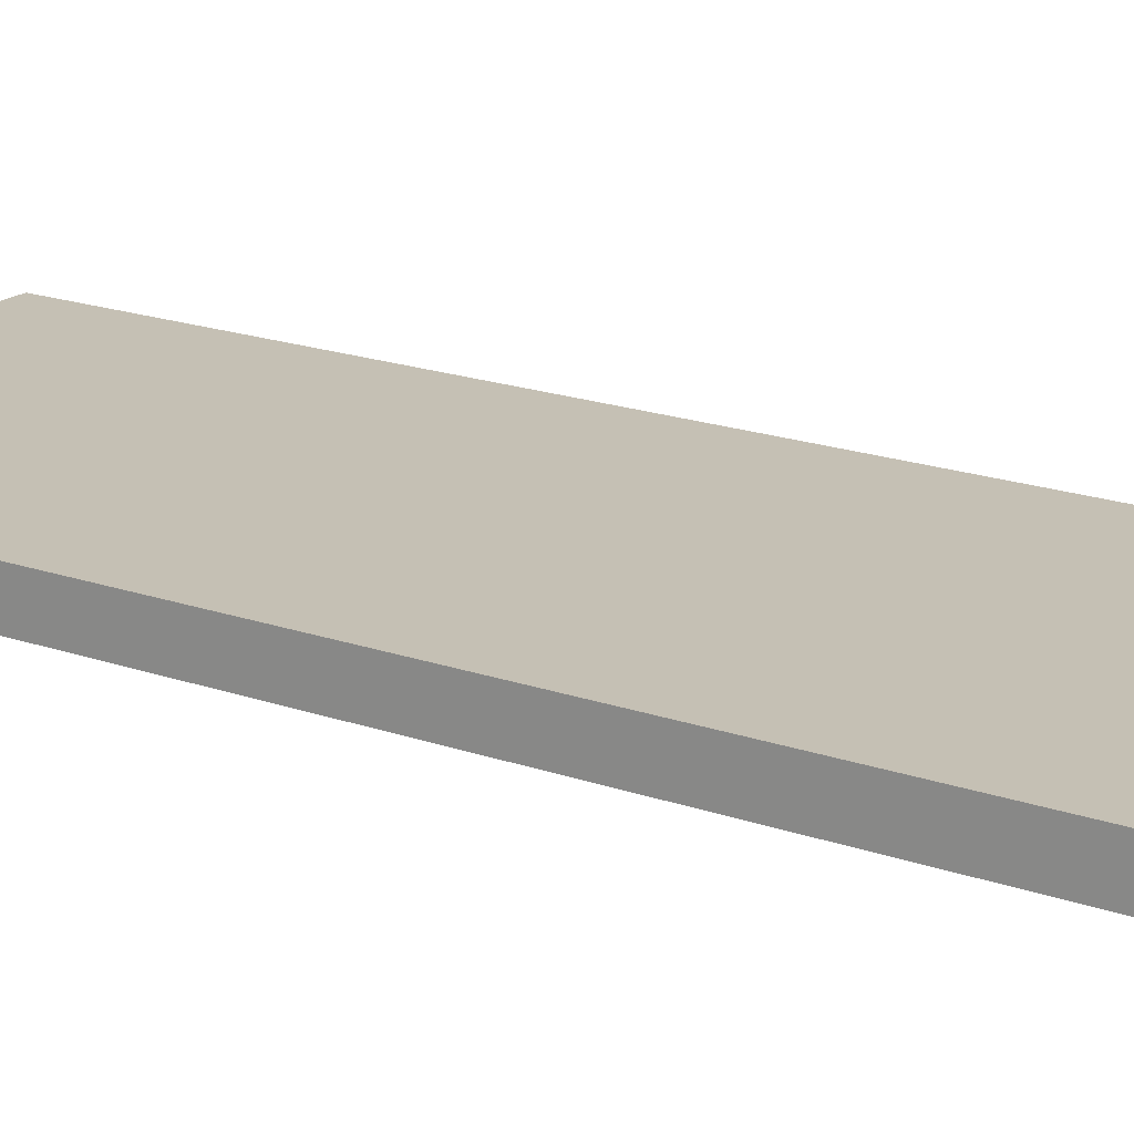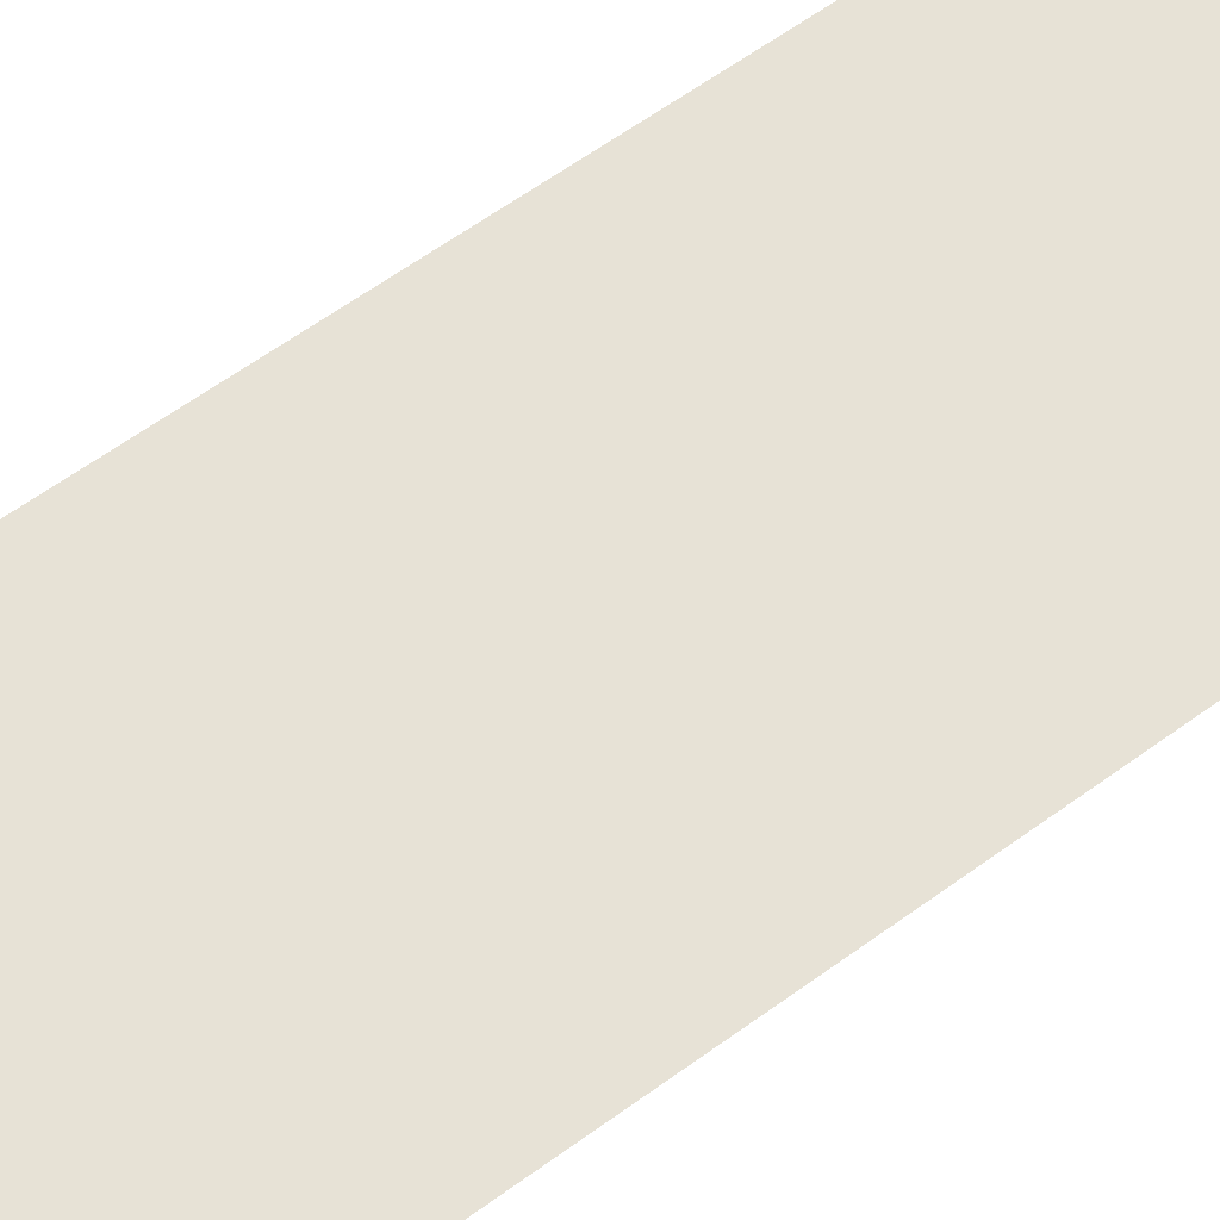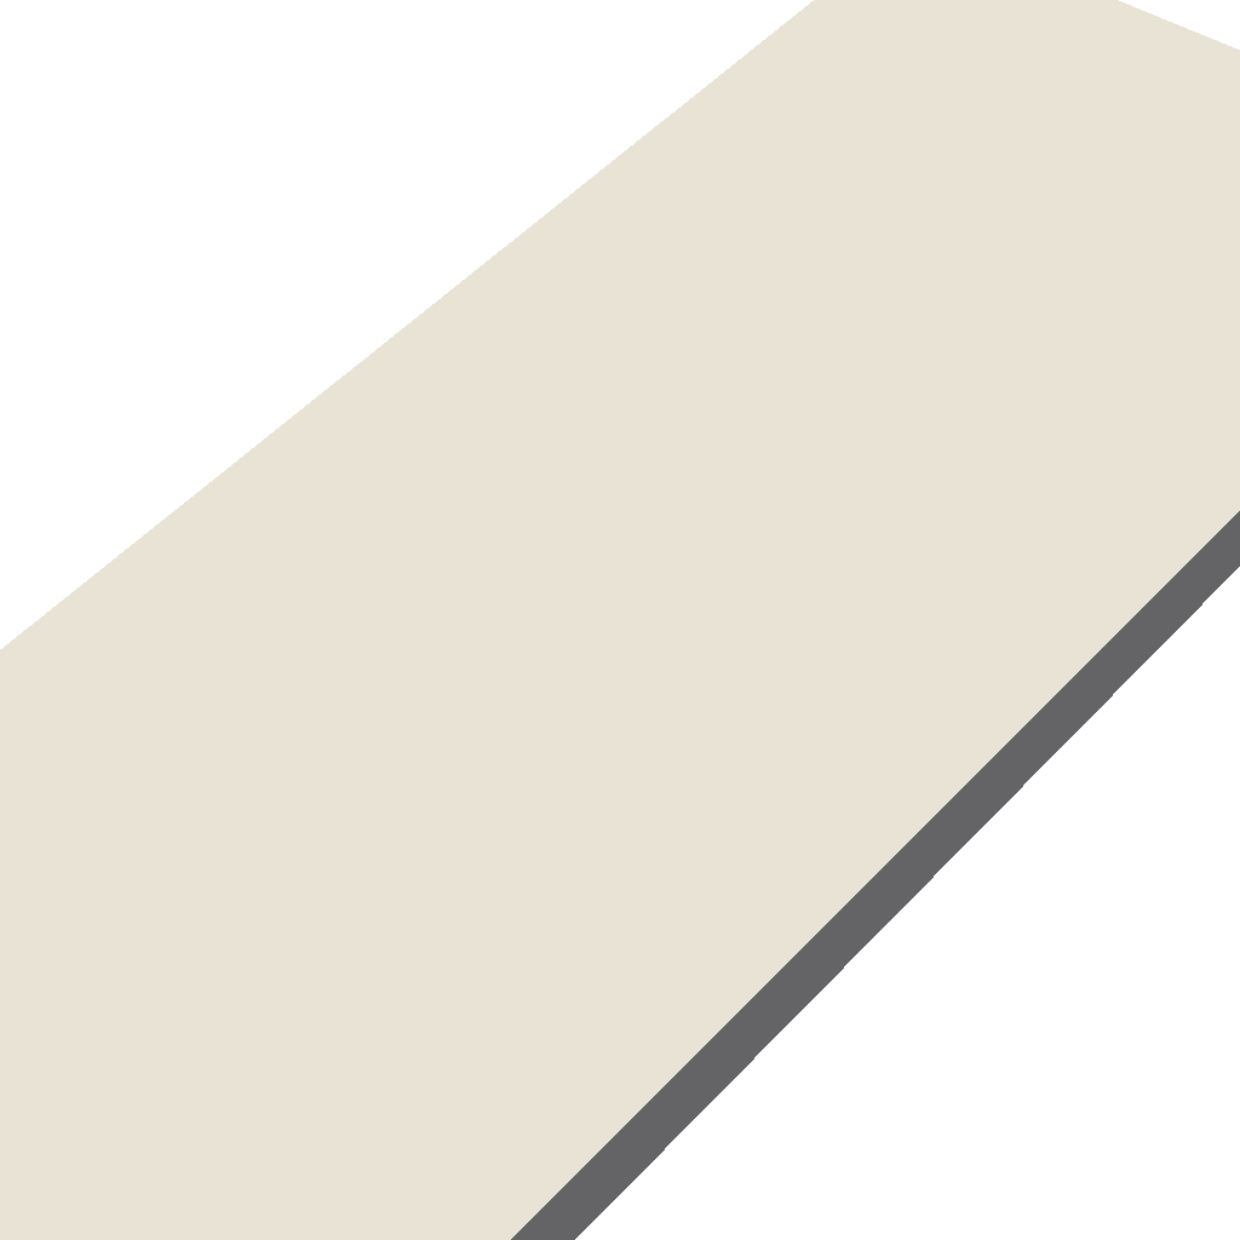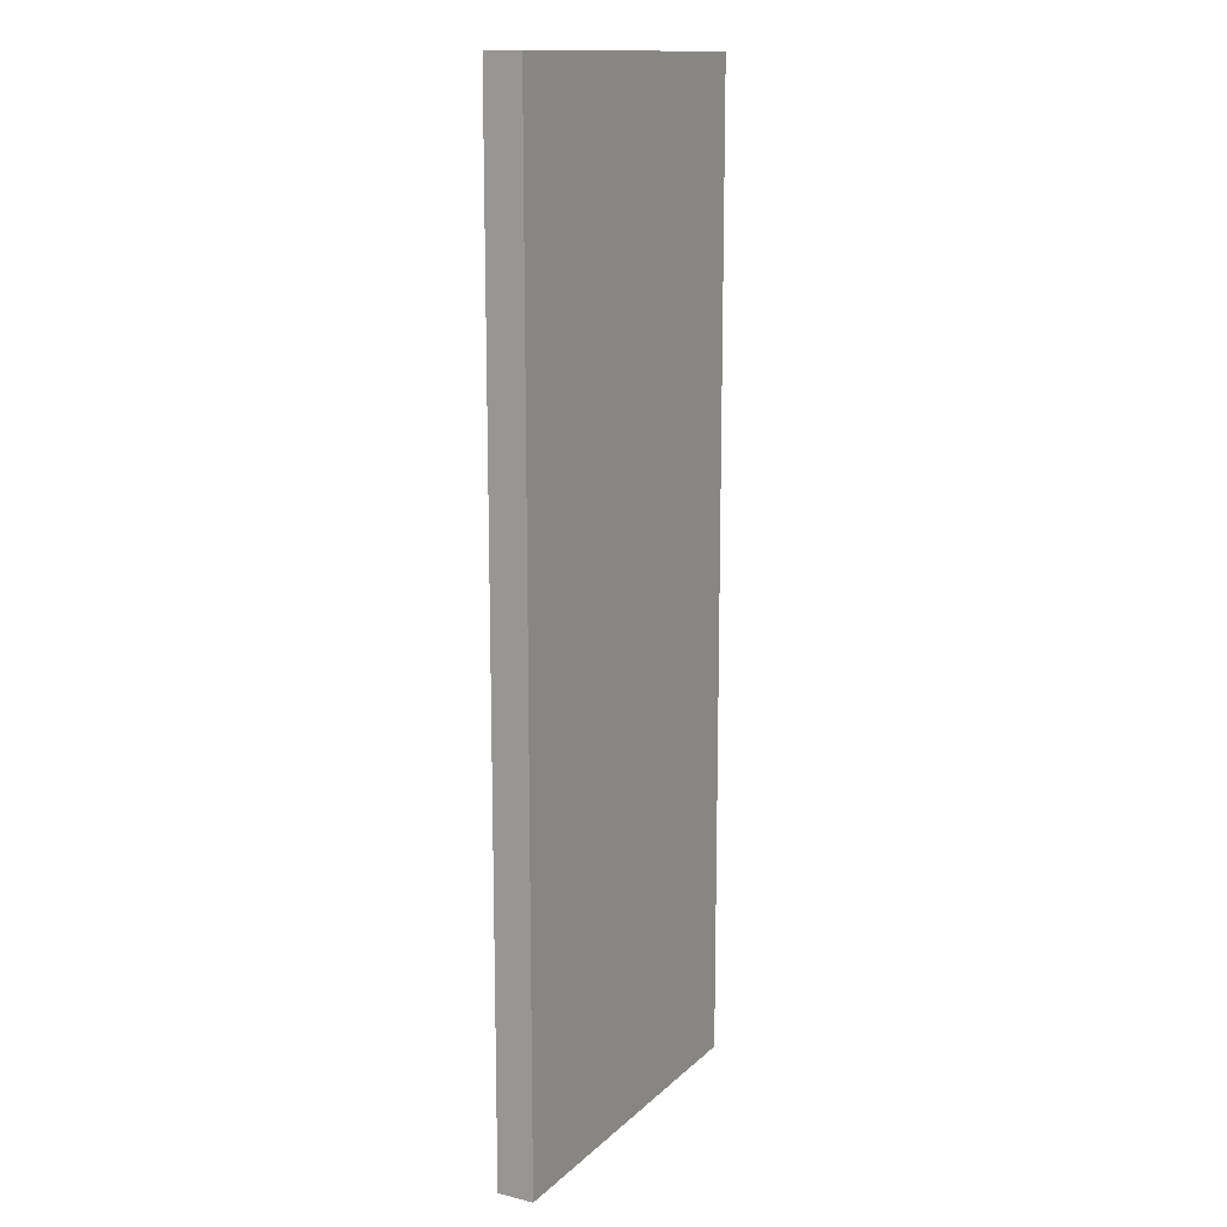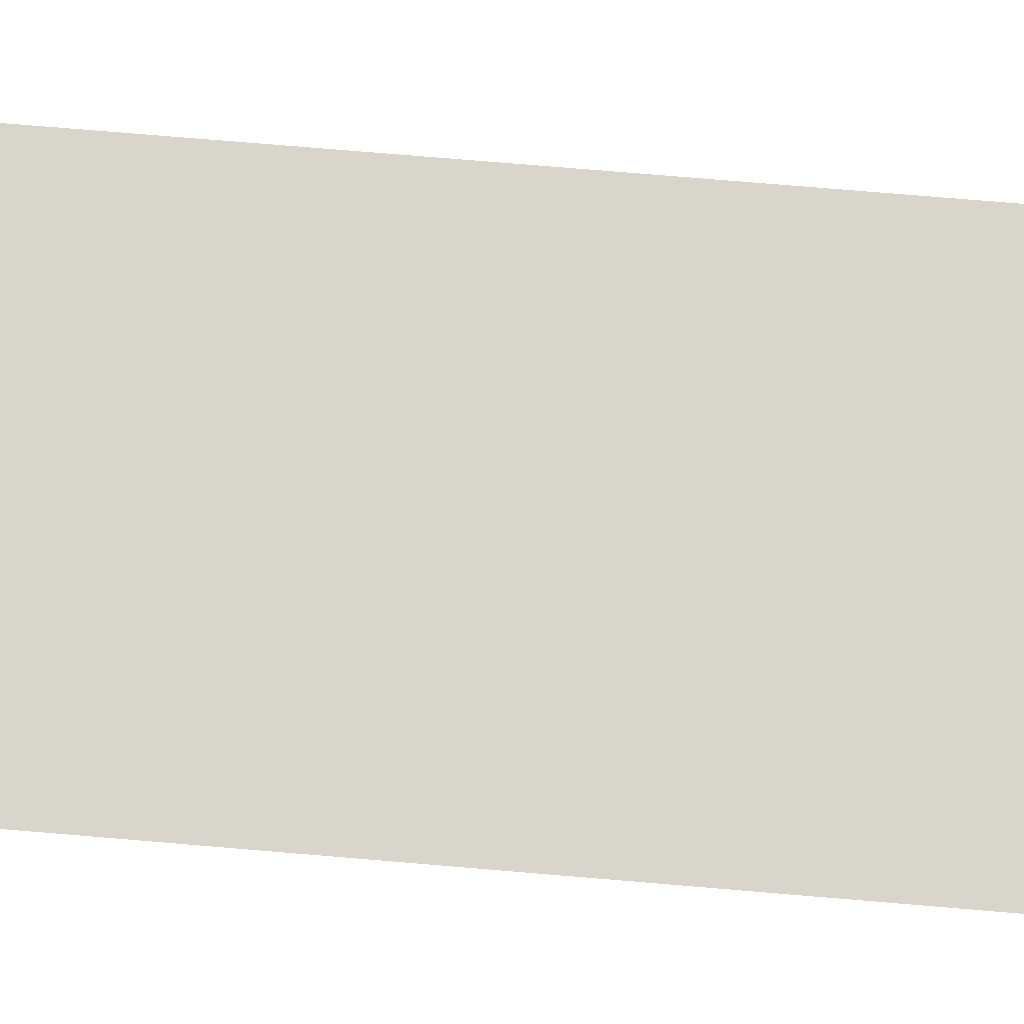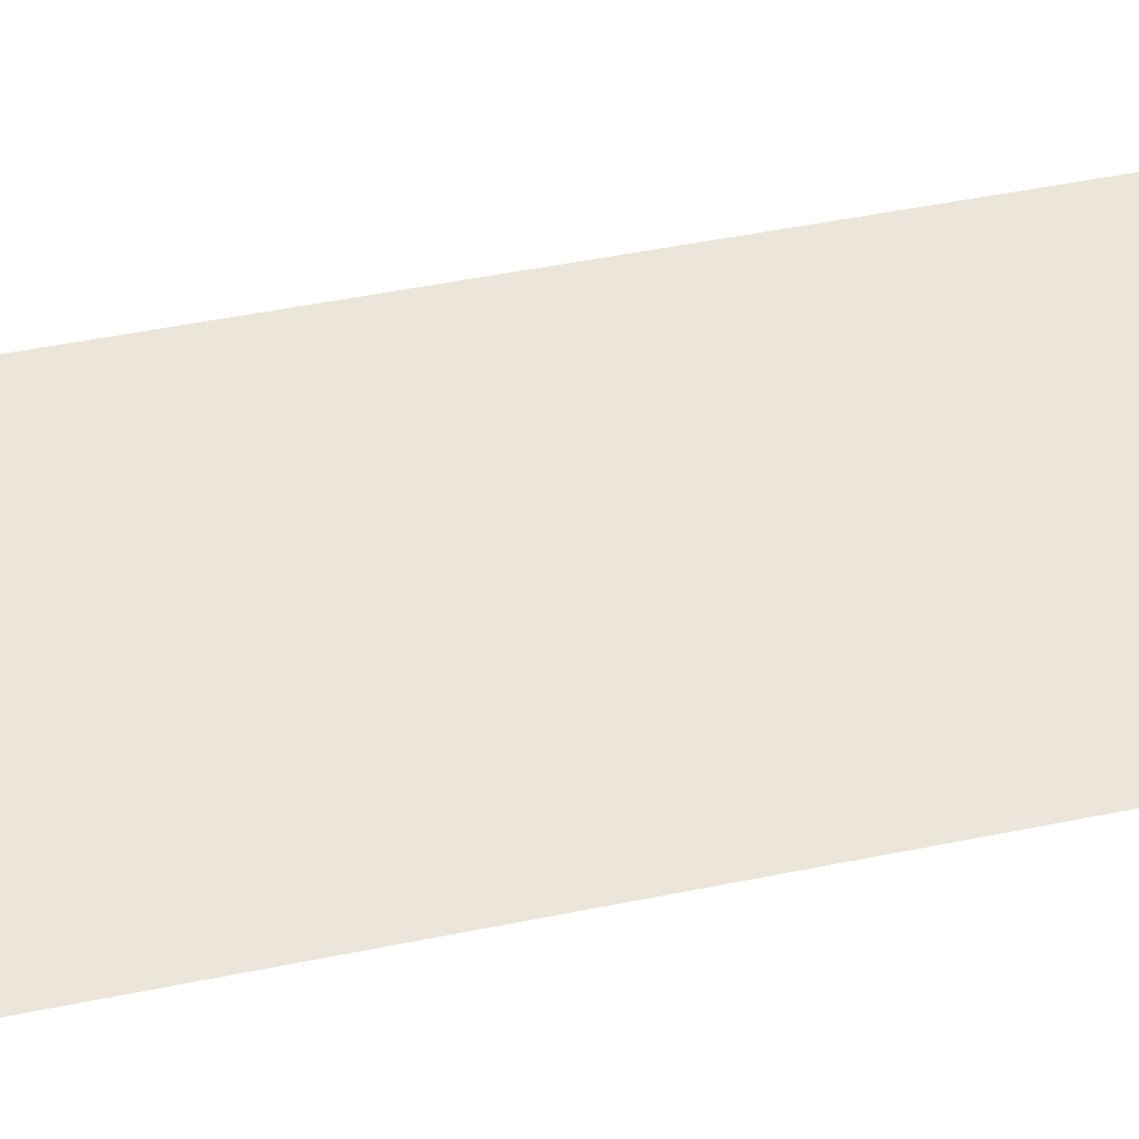
<metadata>
{"format":"obj","ext":"obj","renderer":"f3d","projection":"perspective","resolution":1024,"background":"white","views":[{"elev":18.4,"azim":-55.5,"up":"+Z"},{"elev":63.5,"azim":53.9,"up":"+Z"},{"elev":42.2,"azim":-143.1,"up":"+Z"},{"elev":13.8,"azim":-61.8,"up":"+Y"},{"elev":74.7,"azim":94.8,"up":"+Z"},{"elev":46.9,"azim":76.8,"up":"+Z"}]}
</metadata>
<code>
o model_68
v 628.2 300 -1296
v 527.5 300 -1296
v 628.2 300 -1306
v 527.5 300 -1306
v 527.5 300 -1296
v 628.2 300 -1296
v 527.5 570 -1296
v 628.2 570 -1296
v 527.5 570 -1296
v 527.5 570 -1306
v 527.5 300 -1296
v 527.5 300 -1306
v 527.5 570 -1306
v 628.2 570 -1306
v 527.5 300 -1306
v 628.2 300 -1306
f 1 2 3
f 2 4 3
f 3 4 4
f 4 5 4
f 4 5 5
f 5 6 5
f 5 6 7
f 6 8 7
f 7 8 8
f 8 9 8
f 8 9 9
f 9 10 9
f 9 10 11
f 10 12 11
f 11 12 12
f 12 13 12
f 12 13 13
f 13 14 13
f 13 14 15
f 14 16 15

</code>
